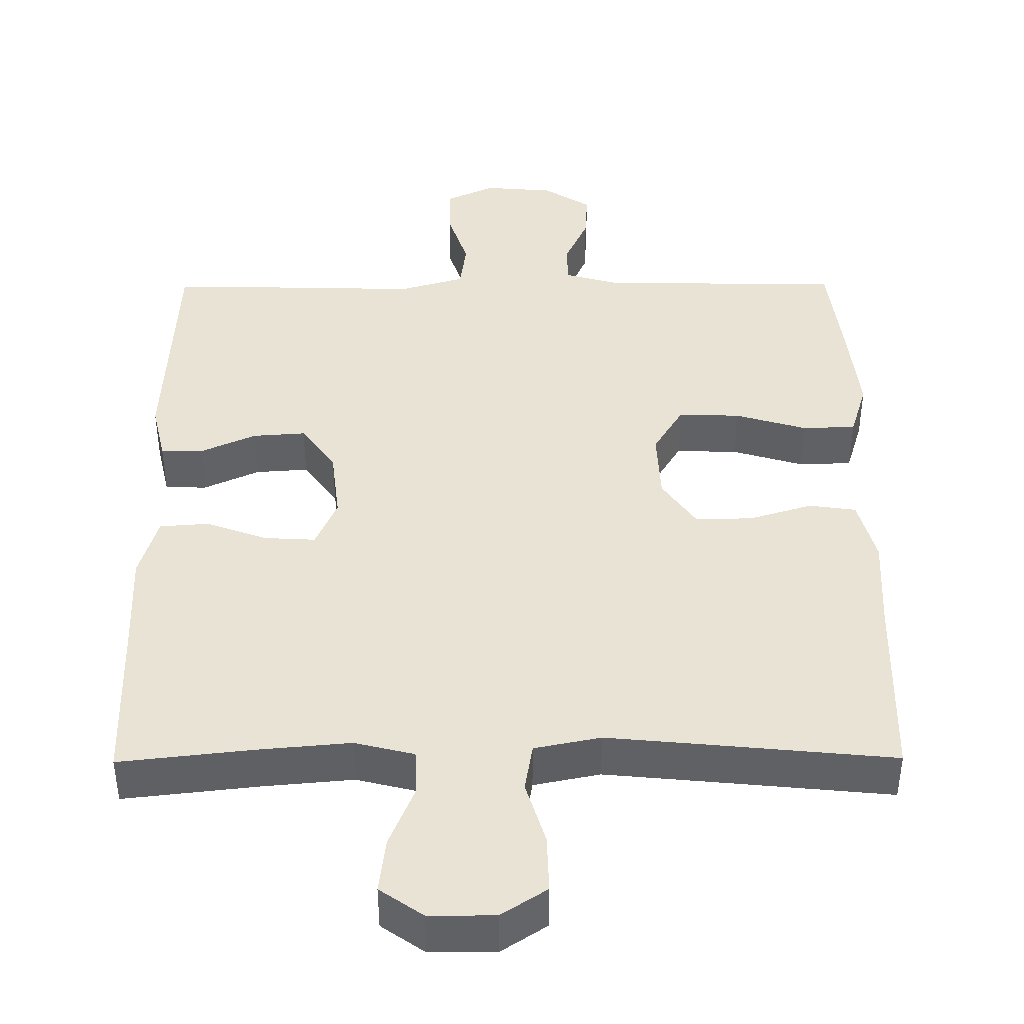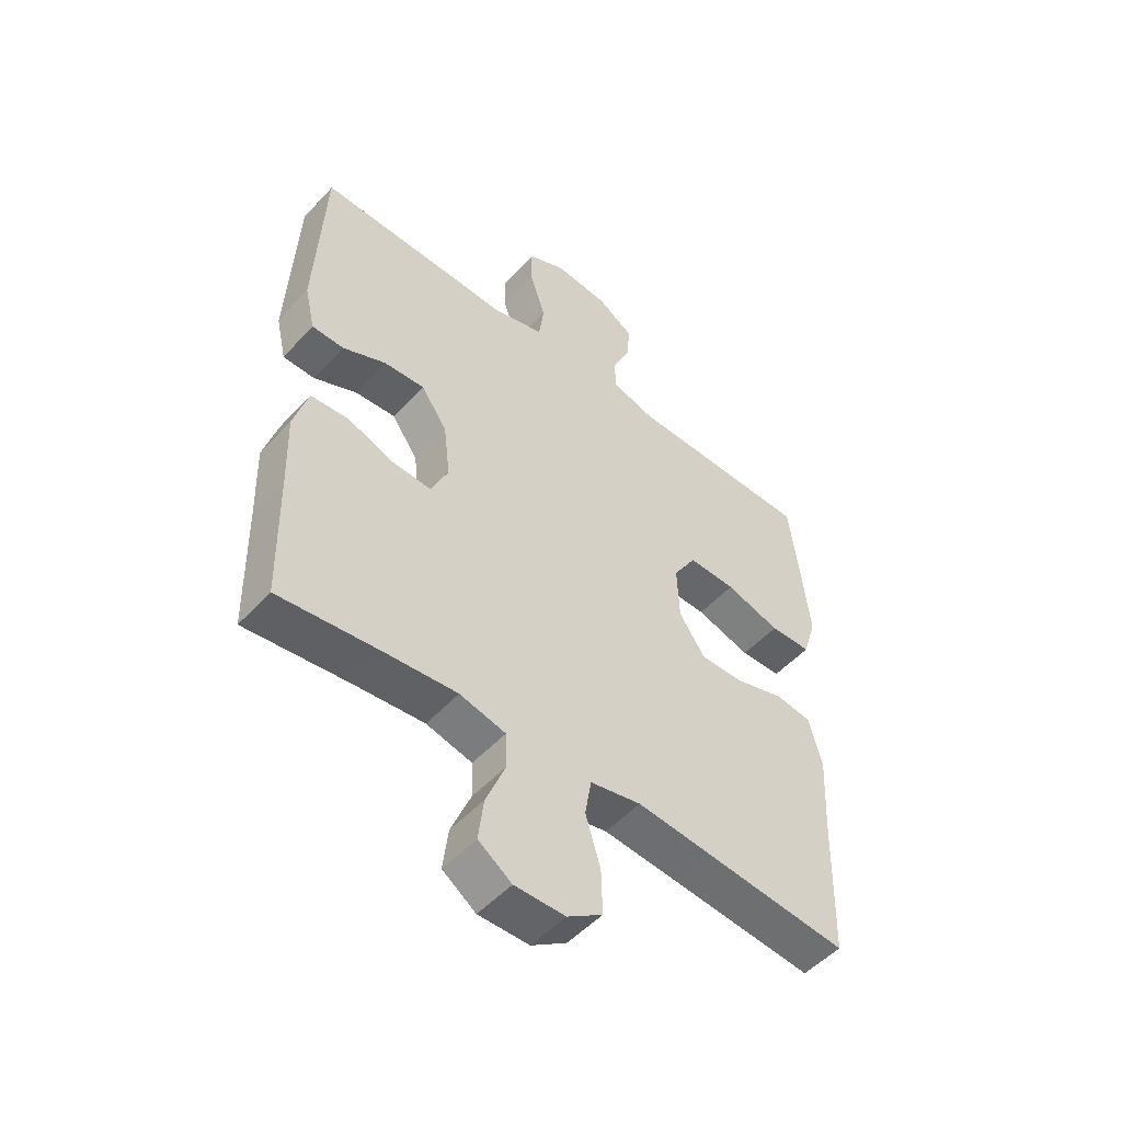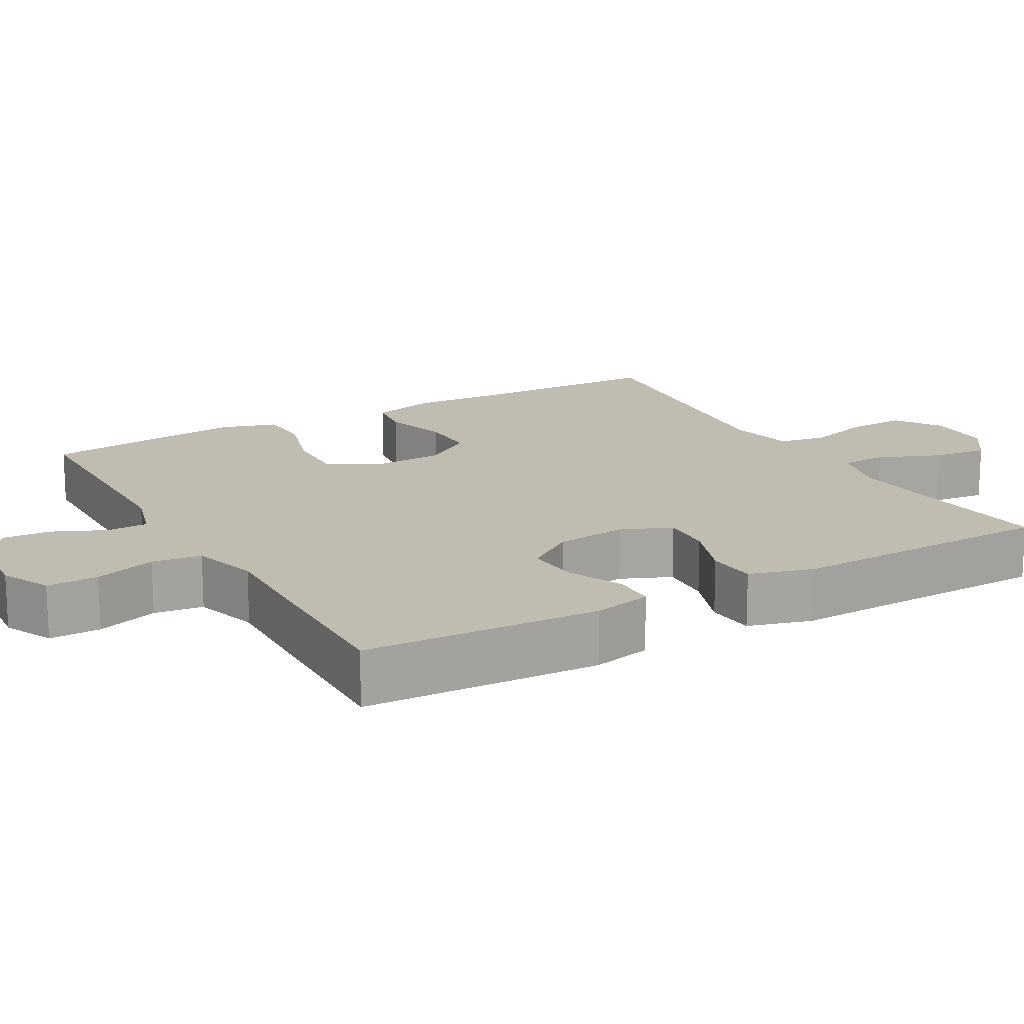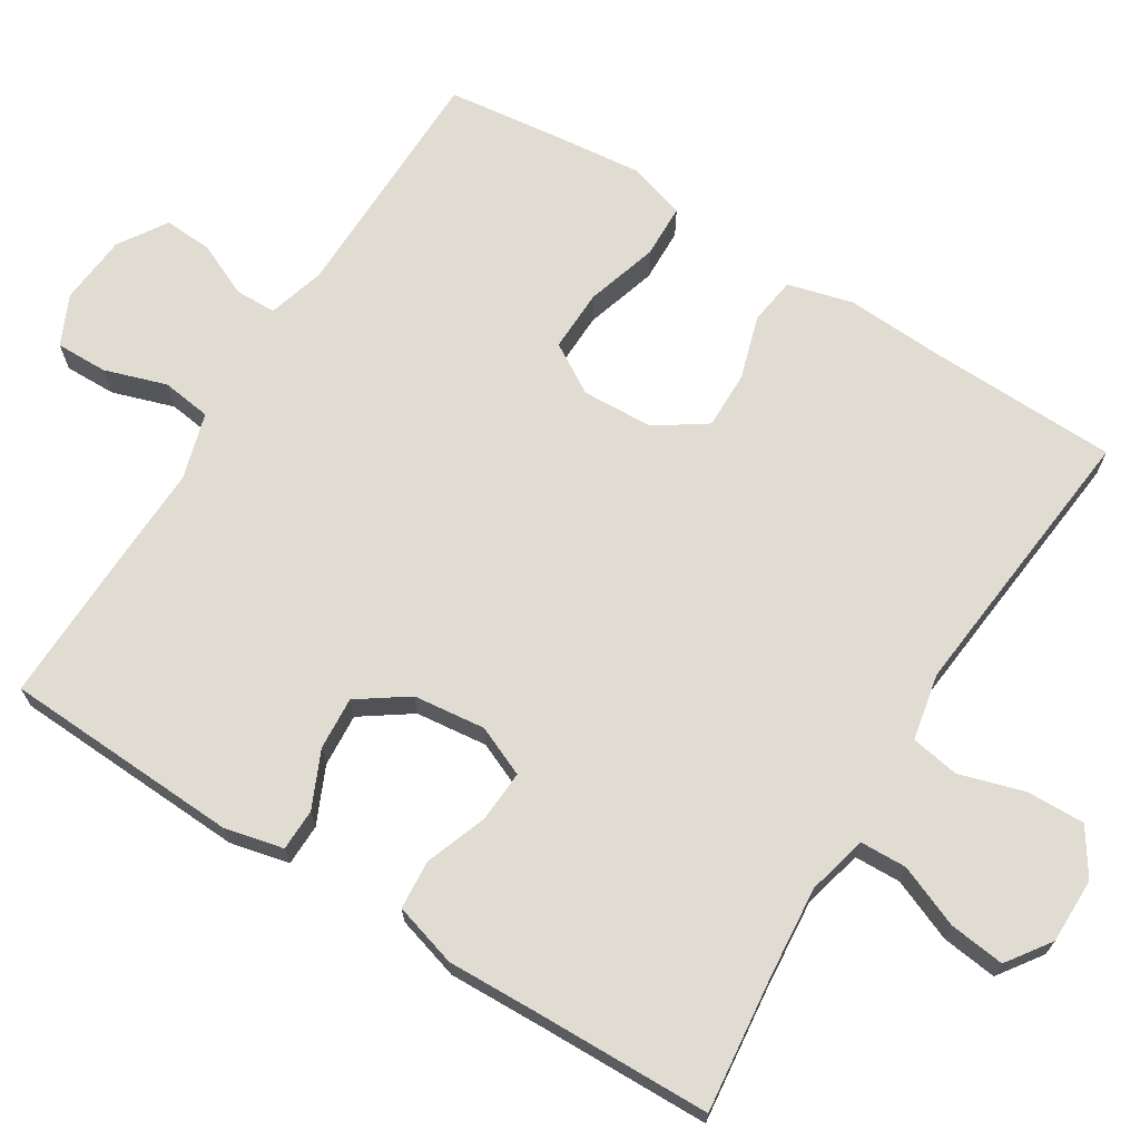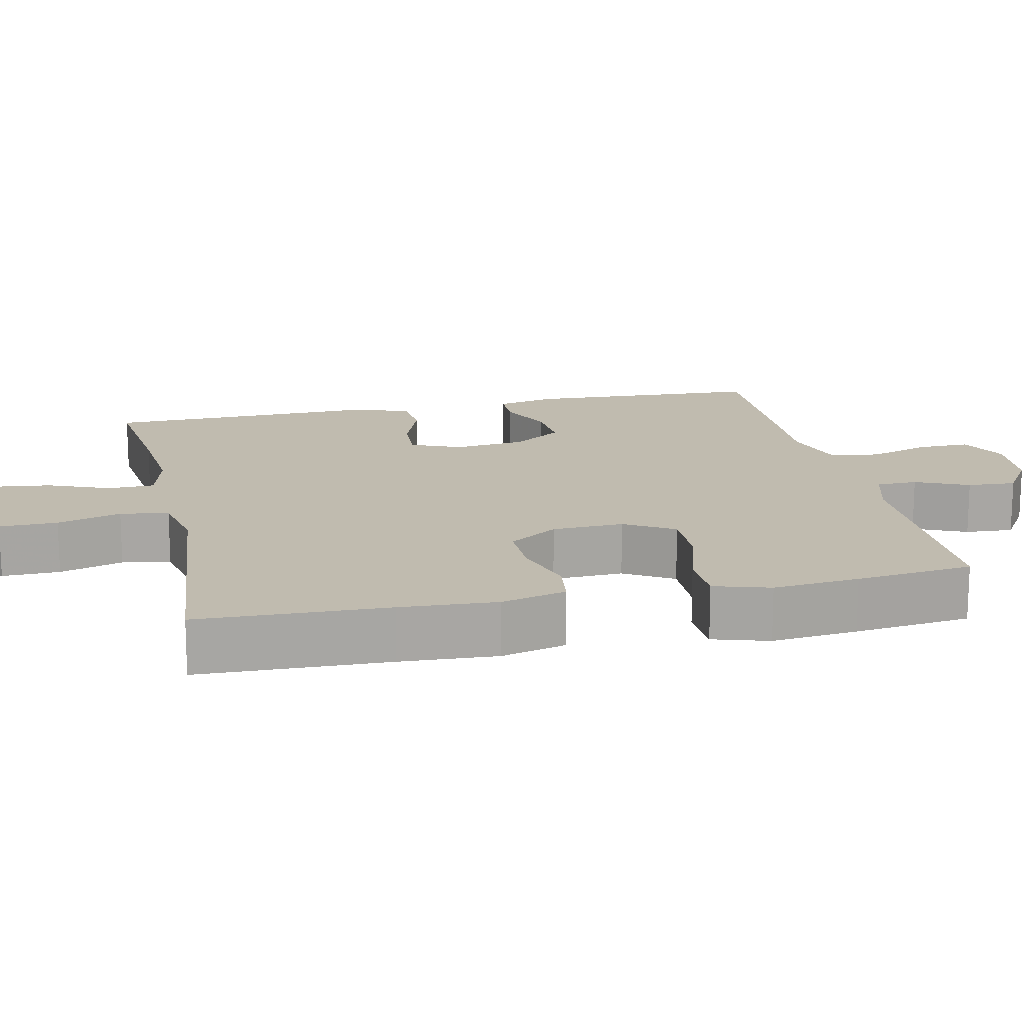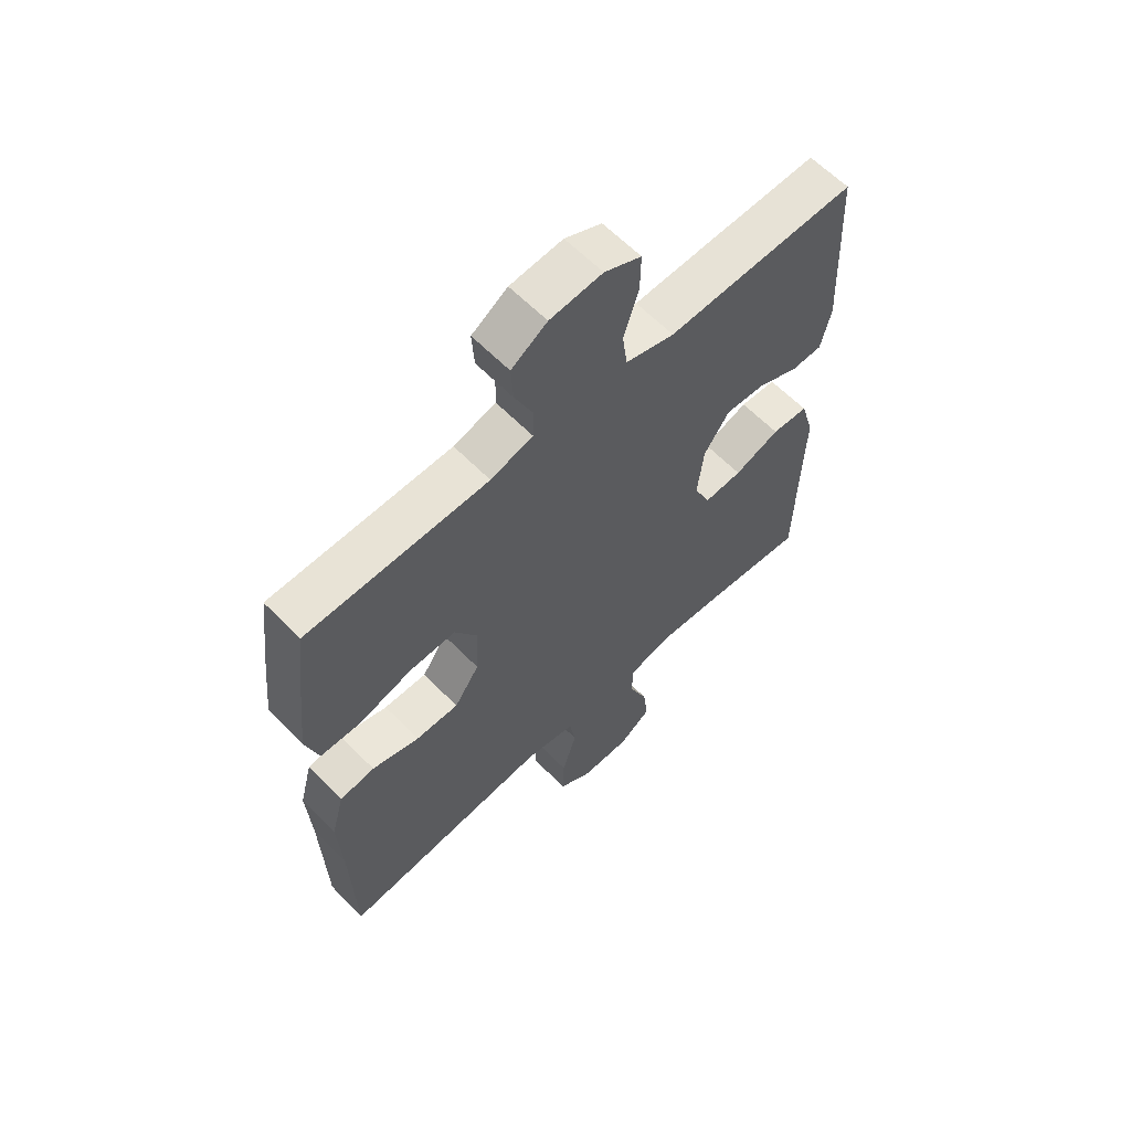
<metadata>
{"format":"obj","ext":"obj","renderer":"f3d","projection":"perspective","resolution":1024,"background":"white","views":[{"elev":42.0,"azim":179.6,"up":"+Y"},{"elev":-51.2,"azim":139.1,"up":"+Z"},{"elev":16.5,"azim":60.4,"up":"+Y"},{"elev":69.1,"azim":121.9,"up":"+Y"},{"elev":16.0,"azim":-102.4,"up":"+Y"},{"elev":61.7,"azim":-44.1,"up":"+Z"}]}
</metadata>
<code>
v 0.5 0.07 -0.5
v 0.322 0.07 -0.48
v 0.198 0.07 -0.469
v 0.118 0.07 -0.489
v 0.116 0.07 -0.551
v 0.15 0.07 -0.634
v 0.159 0.07 -0.708
v 0.101 0.07 -0.749
v 0.013 0.07 -0.749
v -0.048 0.07 -0.709
v -0.046 0.07 -0.631
v -0.02 0.07 -0.545
v -0.031 0.07 -0.48
v -0.12 0.07 -0.462
v -0.252 0.07 -0.475
v -0.5 0.07 -0.5
v -0.507 0.07 -0.246
v -0.514 0.07 -0.116
v -0.491 0.07 -0.029
v -0.428 0.07 -0.02
v -0.343 0.07 -0.046
v -0.266 0.07 -0.047
v -0.221 0.07 0.019
v -0.217 0.07 0.115
v -0.257 0.07 0.181
v -0.34 0.07 0.179
v -0.436 0.07 0.15
v -0.508 0.07 0.152
v -0.531 0.07 0.227
v -0.519 0.07 0.343
v -0.5 0.07 0.5
v -0.176 0.07 0.504
v -0.1 0.07 0.526
v -0.099 0.07 0.581
v -0.131 0.07 0.652
v -0.135 0.07 0.717
v -0.071 0.07 0.758
v 0.023 0.07 0.766
v 0.089 0.07 0.735
v 0.088 0.07 0.666
v 0.061 0.07 0.583
v 0.07 0.07 0.517
v 0.158 0.07 0.491
v 0.288 0.07 0.495
v 0.5 0.07 0.5
v 0.515 0.07 0.184
v 0.497 0.07 0.105
v 0.441 0.07 0.104
v 0.366 0.07 0.138
v 0.295 0.07 0.143
v 0.249 0.07 0.077
v 0.238 0.07 -0.019
v 0.267 0.07 -0.086
v 0.336 0.07 -0.082
v 0.418 0.07 -0.052
v 0.484 0.07 -0.057
v 0.509 0.07 -0.142
v 0.505 0.07 -0.272
v 0.5 0 -0.5
v 0.322 0 -0.48
v 0.198 0 -0.469
v 0.118 0 -0.489
v 0.116 0 -0.551
v 0.15 0 -0.634
v 0.159 0 -0.708
v 0.101 0 -0.749
v 0.013 0 -0.749
v -0.048 0 -0.709
v -0.046 0 -0.631
v -0.02 0 -0.545
v -0.031 0 -0.48
v -0.12 0 -0.462
v -0.252 0 -0.475
v -0.5 0 -0.5
v -0.507 0 -0.246
v -0.514 0 -0.116
v -0.491 0 -0.029
v -0.428 0 -0.02
v -0.343 0 -0.046
v -0.266 0 -0.047
v -0.221 0 0.019
v -0.217 0 0.115
v -0.257 0 0.181
v -0.34 0 0.179
v -0.436 0 0.15
v -0.508 0 0.152
v -0.531 0 0.227
v -0.519 0 0.343
v -0.5 0 0.5
v -0.176 0 0.504
v -0.1 0 0.526
v -0.099 0 0.581
v -0.131 0 0.652
v -0.135 0 0.717
v -0.071 0 0.758
v 0.023 0 0.766
v 0.089 0 0.735
v 0.088 0 0.666
v 0.061 0 0.583
v 0.07 0 0.517
v 0.158 0 0.491
v 0.288 0 0.495
v 0.5 0 0.5
v 0.515 0 0.184
v 0.497 0 0.105
v 0.441 0 0.104
v 0.366 0 0.138
v 0.295 0 0.143
v 0.249 0 0.077
v 0.238 0 -0.019
v 0.267 0 -0.086
v 0.336 0 -0.082
v 0.418 0 -0.052
v 0.484 0 -0.057
v 0.509 0 -0.142
v 0.505 0 -0.272
f 56 57 58
f 55 56 58
f 54 55 58
f 58 1 2
f 54 58 2
f 53 54 2
f 52 53 2 3
f 47 48 49
f 46 47 49
f 45 46 49
f 44 45 49
f 43 44 49
f 42 43 49 50
f 39 40 41
f 38 39 41
f 37 38 41
f 36 37 41
f 35 36 41
f 34 35 41
f 33 34 41 42
f 42 50 51
f 33 42 51
f 32 33 51
f 30 31 32
f 29 30 32
f 28 29 32
f 27 28 32
f 26 27 32
f 19 20 21
f 18 19 21
f 17 18 21
f 17 21 22
f 16 17 22
f 15 16 22
f 14 15 22 23
f 10 11 12
f 9 10 12
f 8 9 12
f 7 8 12
f 6 7 12
f 5 6 12
f 4 5 12 13
f 14 23 24
f 13 14 24
f 4 13 24
f 3 4 24
f 52 3 24
f 25 26 32
f 32 51 52
f 25 32 52
f 24 25 52
f 116 115 114
f 116 114 113
f 116 113 112
f 60 59 116
f 60 116 112
f 60 112 111
f 61 60 111 110
f 107 106 105
f 107 105 104
f 107 104 103
f 107 103 102
f 107 102 101
f 108 107 101 100
f 99 98 97
f 99 97 96
f 99 96 95
f 99 95 94
f 99 94 93
f 99 93 92
f 100 99 92 91
f 109 108 100
f 109 100 91
f 109 91 90
f 90 89 88
f 90 88 87
f 90 87 86
f 90 86 85
f 90 85 84
f 79 78 77
f 79 77 76
f 79 76 75
f 80 79 75
f 80 75 74
f 80 74 73
f 81 80 73 72
f 70 69 68
f 70 68 67
f 70 67 66
f 70 66 65
f 70 65 64
f 70 64 63
f 71 70 63 62
f 82 81 72
f 82 72 71
f 82 71 62
f 82 62 61
f 82 61 110
f 90 84 83
f 110 109 90
f 110 90 83
f 110 83 82
f 1 59 60 2
f 2 60 61 3
f 3 61 62 4
f 4 62 63 5
f 5 63 64 6
f 6 64 65 7
f 7 65 66 8
f 8 66 67 9
f 9 67 68 10
f 10 68 69 11
f 11 69 70 12
f 12 70 71 13
f 13 71 72 14
f 14 72 73 15
f 15 73 74 16
f 16 74 75 17
f 17 75 76 18
f 18 76 77 19
f 19 77 78 20
f 20 78 79 21
f 21 79 80 22
f 22 80 81 23
f 23 81 82 24
f 24 82 83 25
f 25 83 84 26
f 26 84 85 27
f 27 85 86 28
f 28 86 87 29
f 29 87 88 30
f 30 88 89 31
f 31 89 90 32
f 32 90 91 33
f 33 91 92 34
f 34 92 93 35
f 35 93 94 36
f 36 94 95 37
f 37 95 96 38
f 38 96 97 39
f 39 97 98 40
f 40 98 99 41
f 41 99 100 42
f 42 100 101 43
f 43 101 102 44
f 44 102 103 45
f 45 103 104 46
f 46 104 105 47
f 47 105 106 48
f 48 106 107 49
f 49 107 108 50
f 50 108 109 51
f 51 109 110 52
f 52 110 111 53
f 53 111 112 54
f 54 112 113 55
f 55 113 114 56
f 56 114 115 57
f 57 115 116 58
f 58 116 59 1

</code>
